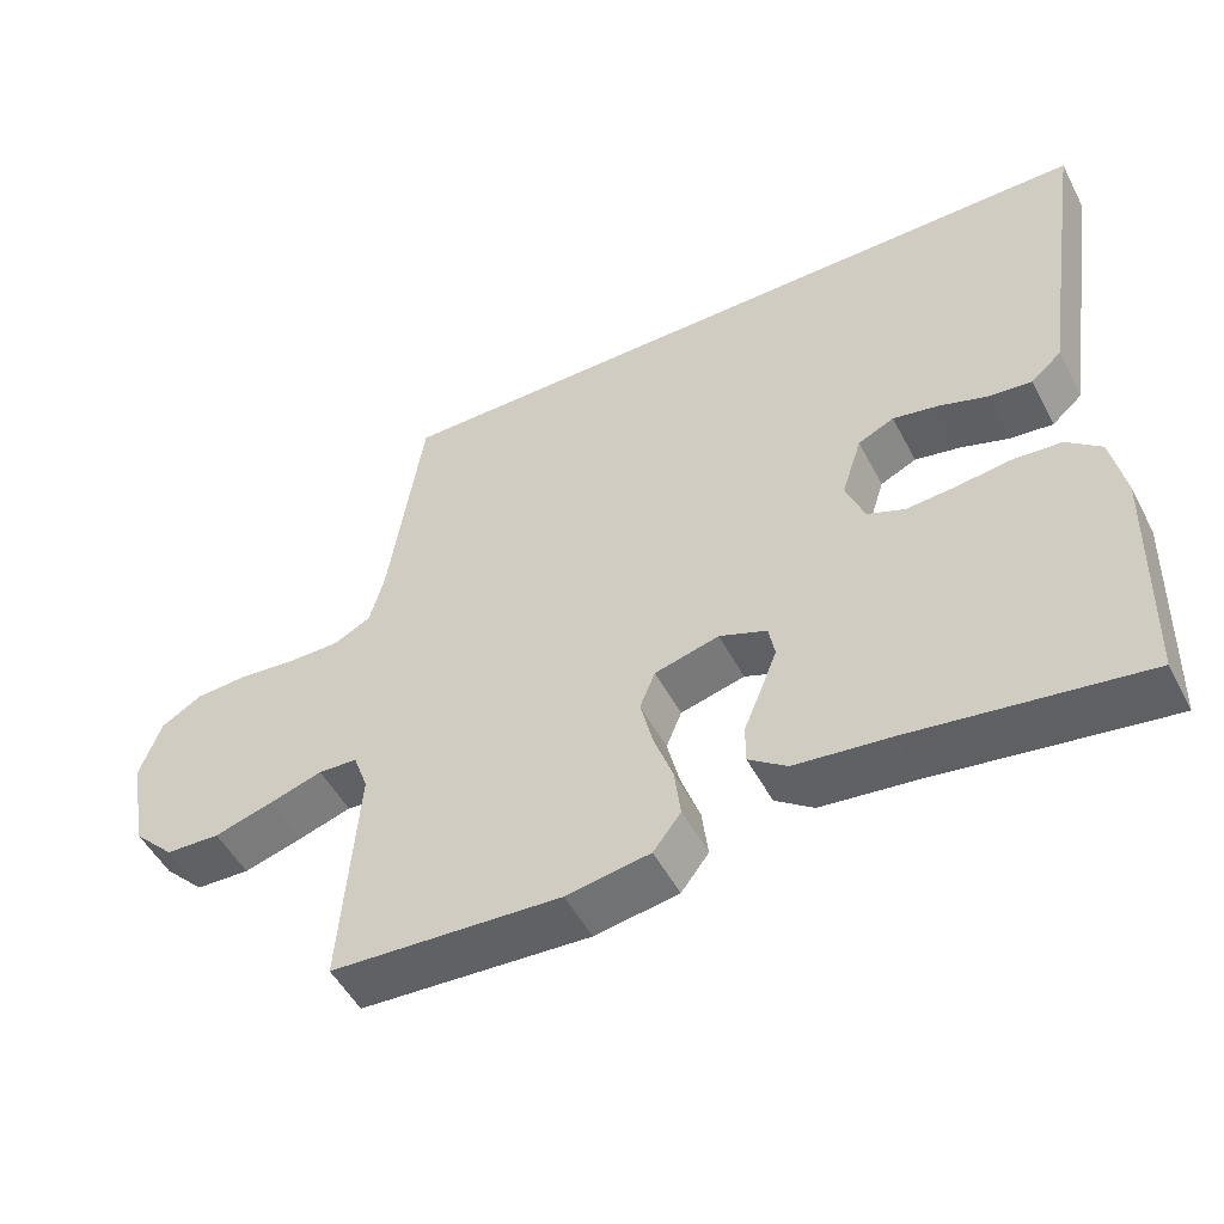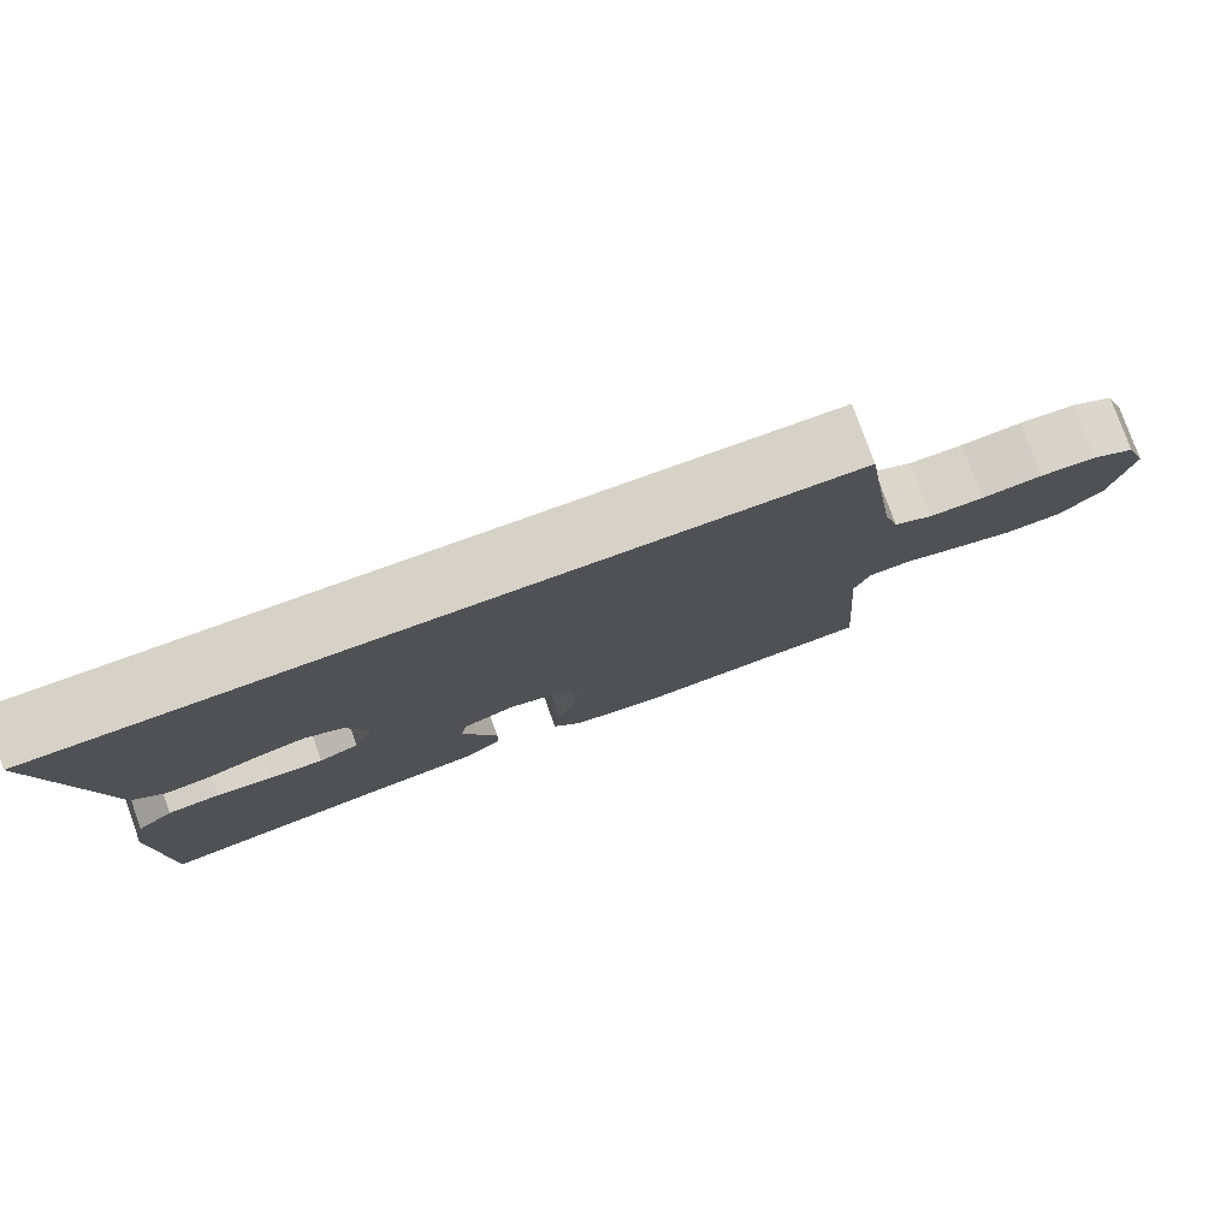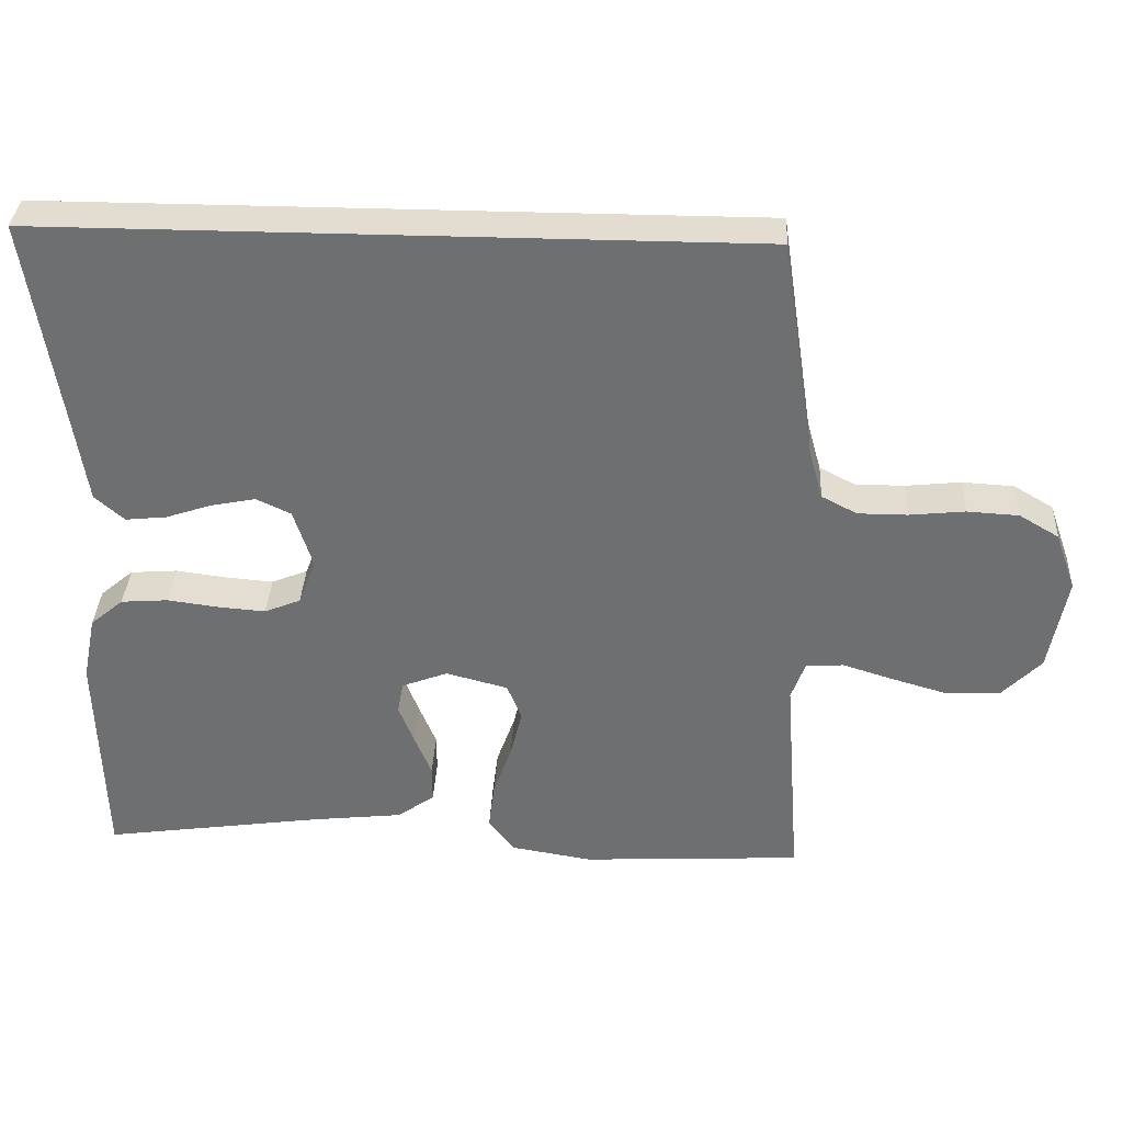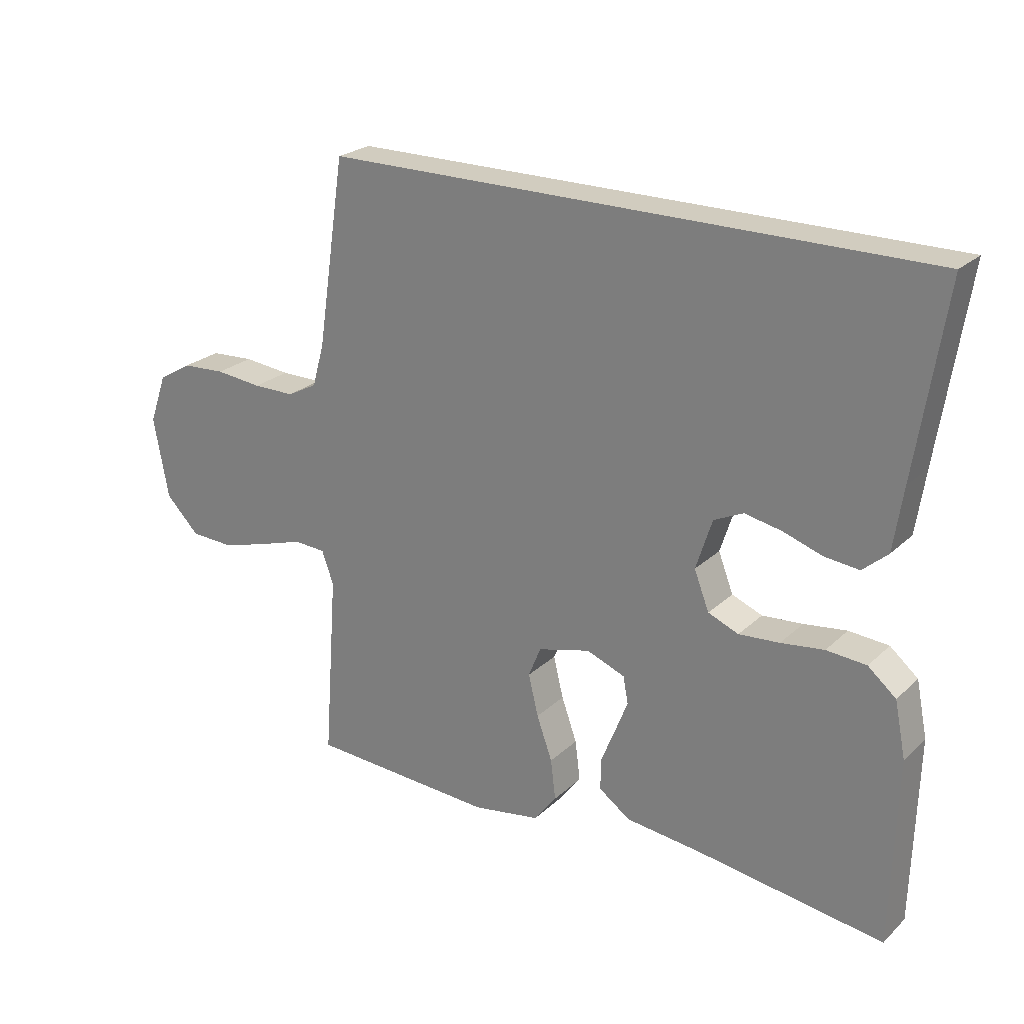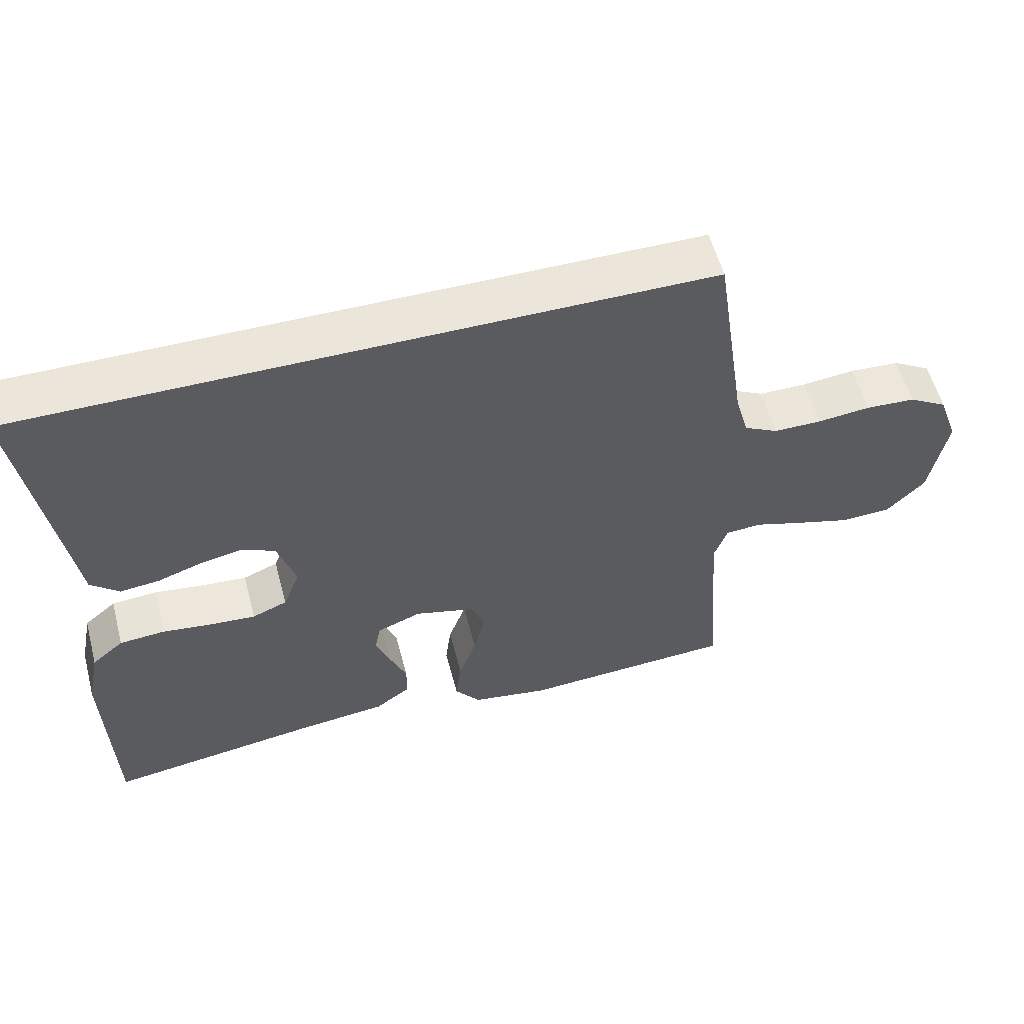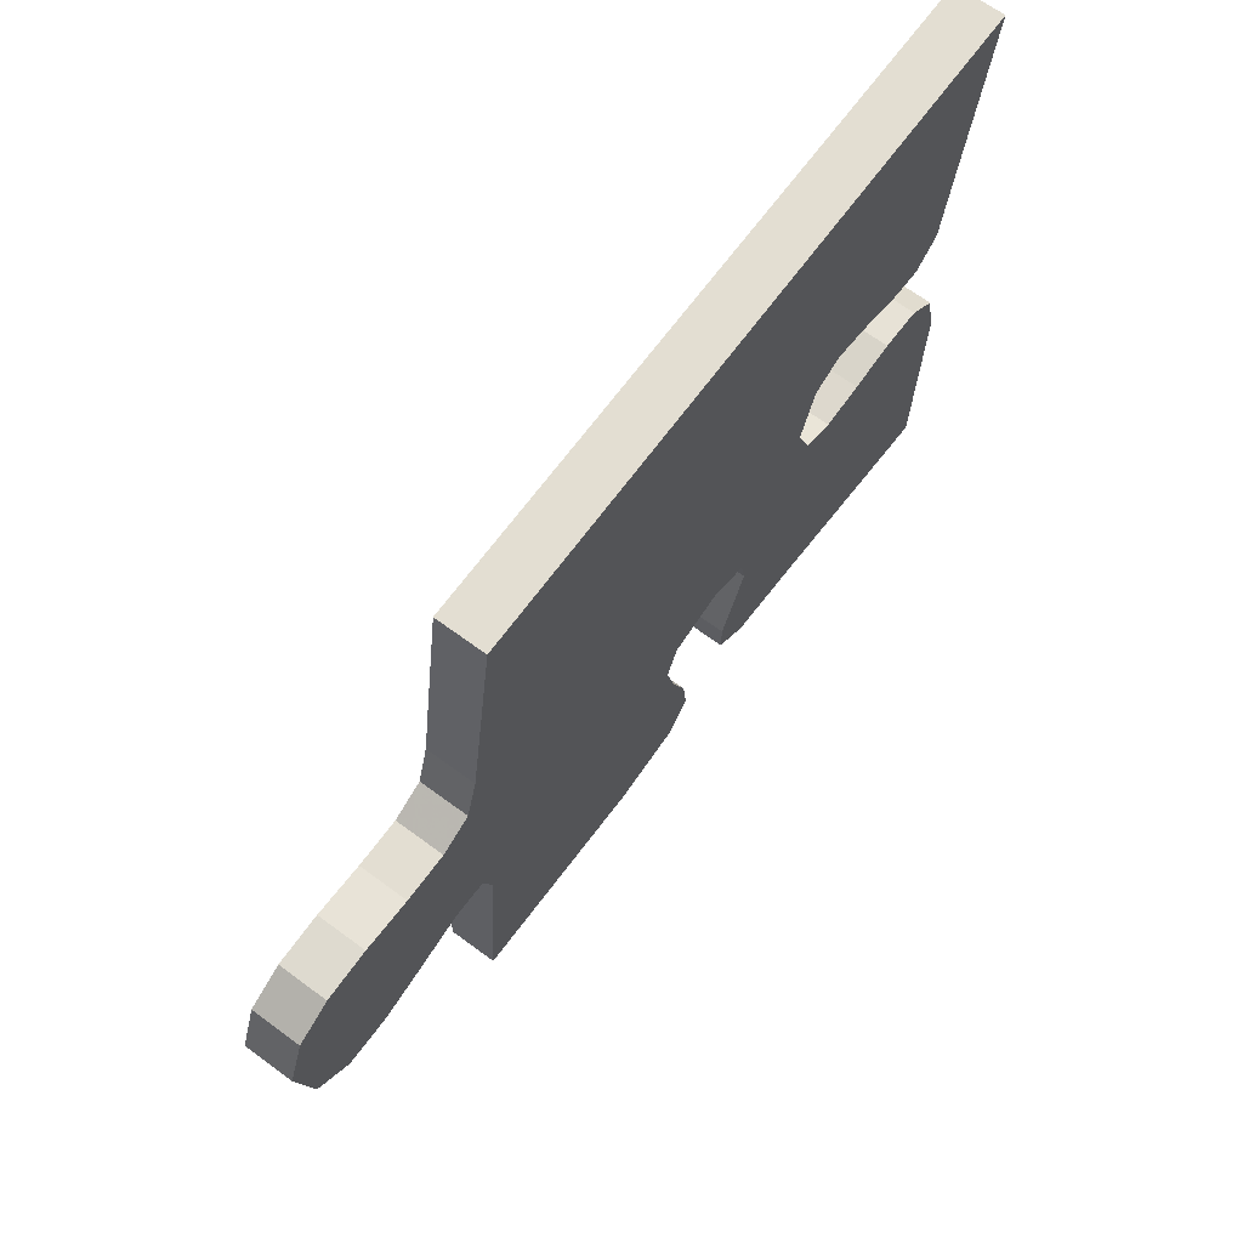
<metadata>
{"format":"obj","ext":"obj","renderer":"f3d","projection":"perspective","resolution":1024,"background":"white","views":[{"elev":-50.8,"azim":27.1,"up":"+Z"},{"elev":78.6,"azim":160.2,"up":"+Z"},{"elev":35.1,"azim":-177.1,"up":"+Z"},{"elev":23.9,"azim":34.0,"up":"+Z"},{"elev":56.6,"azim":165.2,"up":"+Z"},{"elev":67.7,"azim":-53.7,"up":"+Z"}]}
</metadata>
<code>
v -0.437 0.07 0.5
v 0.526 0.07 0.5
v 0.48 0.07 0.2
v 0.465 0.07 0.099
v 0.425 0.07 0.064
v 0.369 0.07 0.07
v 0.307 0.07 0.091
v 0.247 0.07 0.103
v 0.2 0.07 0.081
v 0.174 0.07 0
v 0.198 0.07 -0.062
v 0.247 0.07 -0.082
v 0.312 0.07 -0.077
v 0.381 0.07 -0.068
v 0.445 0.07 -0.073
v 0.49 0.07 -0.111
v 0.508 0.07 -0.2
v 0.5 0.07 -0.5
v 0.2 0.07 -0.457
v 0.076 0.07 -0.443
v 0.026 0.07 -0.407
v 0.026 0.07 -0.357
v 0.049 0.07 -0.301
v 0.07 0.07 -0.247
v 0.062 0.07 -0.204
v 0 0.07 -0.18
v -0.084 0.07 -0.202
v -0.104 0.07 -0.251
v -0.088 0.07 -0.317
v -0.063 0.07 -0.387
v -0.055 0.07 -0.452
v -0.091 0.07 -0.499
v -0.2 0.07 -0.517
v -0.5 0.07 -0.5
v -0.478 0.07 -0.2
v -0.497 0.07 -0.147
v -0.548 0.07 -0.144
v -0.618 0.07 -0.166
v -0.694 0.07 -0.188
v -0.765 0.07 -0.185
v -0.819 0.07 -0.13
v -0.843 0.07 0
v -0.815 0.07 0.079
v -0.761 0.07 0.111
v -0.691 0.07 0.115
v -0.616 0.07 0.107
v -0.549 0.07 0.107
v -0.501 0.07 0.132
v -0.482 0.07 0.2
v -0.437 0 0.5
v 0.526 0 0.5
v 0.48 0 0.2
v 0.465 0 0.099
v 0.425 0 0.064
v 0.369 0 0.07
v 0.307 0 0.091
v 0.247 0 0.103
v 0.2 0 0.081
v 0.174 0 0
v 0.198 0 -0.062
v 0.247 0 -0.082
v 0.312 0 -0.077
v 0.381 0 -0.068
v 0.445 0 -0.073
v 0.49 0 -0.111
v 0.508 0 -0.2
v 0.5 0 -0.5
v 0.2 0 -0.457
v 0.076 0 -0.443
v 0.026 0 -0.407
v 0.026 0 -0.357
v 0.049 0 -0.301
v 0.07 0 -0.247
v 0.062 0 -0.204
v 0 0 -0.18
v -0.084 0 -0.202
v -0.104 0 -0.251
v -0.088 0 -0.317
v -0.063 0 -0.387
v -0.055 0 -0.452
v -0.091 0 -0.499
v -0.2 0 -0.517
v -0.5 0 -0.5
v -0.478 0 -0.2
v -0.497 0 -0.147
v -0.548 0 -0.144
v -0.618 0 -0.166
v -0.694 0 -0.188
v -0.765 0 -0.185
v -0.819 0 -0.13
v -0.843 0 0
v -0.815 0 0.079
v -0.761 0 0.111
v -0.691 0 0.115
v -0.616 0 0.107
v -0.549 0 0.107
v -0.501 0 0.132
v -0.482 0 0.2
f 44 45 46
f 43 44 46
f 42 43 46
f 41 42 46
f 40 41 46
f 39 40 46
f 38 39 46
f 37 38 46
f 36 37 46 47
f 35 36 47 48
f 33 34 35
f 32 33 35
f 31 32 35
f 30 31 35
f 29 30 35
f 35 48 49
f 29 35 49
f 28 29 49
f 21 22 23
f 20 21 23
f 19 20 23
f 19 23 24
f 18 19 24
f 17 18 24
f 16 17 24
f 15 16 24
f 14 15 24
f 13 14 24
f 12 13 24 25
f 5 6 7
f 4 5 7
f 3 4 7
f 3 7 8
f 2 3 8
f 1 2 8 9
f 27 28 49 1
f 1 9 10
f 27 1 10
f 26 27 10
f 11 12 25 26
f 10 11 26
f 95 94 93
f 95 93 92
f 95 92 91
f 95 91 90
f 95 90 89
f 95 89 88
f 95 88 87
f 95 87 86
f 96 95 86 85
f 97 96 85 84
f 84 83 82
f 84 82 81
f 84 81 80
f 84 80 79
f 84 79 78
f 98 97 84
f 98 84 78
f 98 78 77
f 72 71 70
f 72 70 69
f 72 69 68
f 73 72 68
f 73 68 67
f 73 67 66
f 73 66 65
f 73 65 64
f 73 64 63
f 73 63 62
f 74 73 62 61
f 56 55 54
f 56 54 53
f 56 53 52
f 57 56 52
f 57 52 51
f 58 57 51 50
f 50 98 77 76
f 59 58 50
f 59 50 76
f 59 76 75
f 75 74 61 60
f 75 60 59
f 1 50 51 2
f 2 51 52 3
f 3 52 53 4
f 4 53 54 5
f 5 54 55 6
f 6 55 56 7
f 7 56 57 8
f 8 57 58 9
f 9 58 59 10
f 10 59 60 11
f 11 60 61 12
f 12 61 62 13
f 13 62 63 14
f 14 63 64 15
f 15 64 65 16
f 16 65 66 17
f 17 66 67 18
f 18 67 68 19
f 19 68 69 20
f 20 69 70 21
f 21 70 71 22
f 22 71 72 23
f 23 72 73 24
f 24 73 74 25
f 25 74 75 26
f 26 75 76 27
f 27 76 77 28
f 28 77 78 29
f 29 78 79 30
f 30 79 80 31
f 31 80 81 32
f 32 81 82 33
f 33 82 83 34
f 34 83 84 35
f 35 84 85 36
f 36 85 86 37
f 37 86 87 38
f 38 87 88 39
f 39 88 89 40
f 40 89 90 41
f 41 90 91 42
f 42 91 92 43
f 43 92 93 44
f 44 93 94 45
f 45 94 95 46
f 46 95 96 47
f 47 96 97 48
f 48 97 98 49
f 49 98 50 1

</code>
